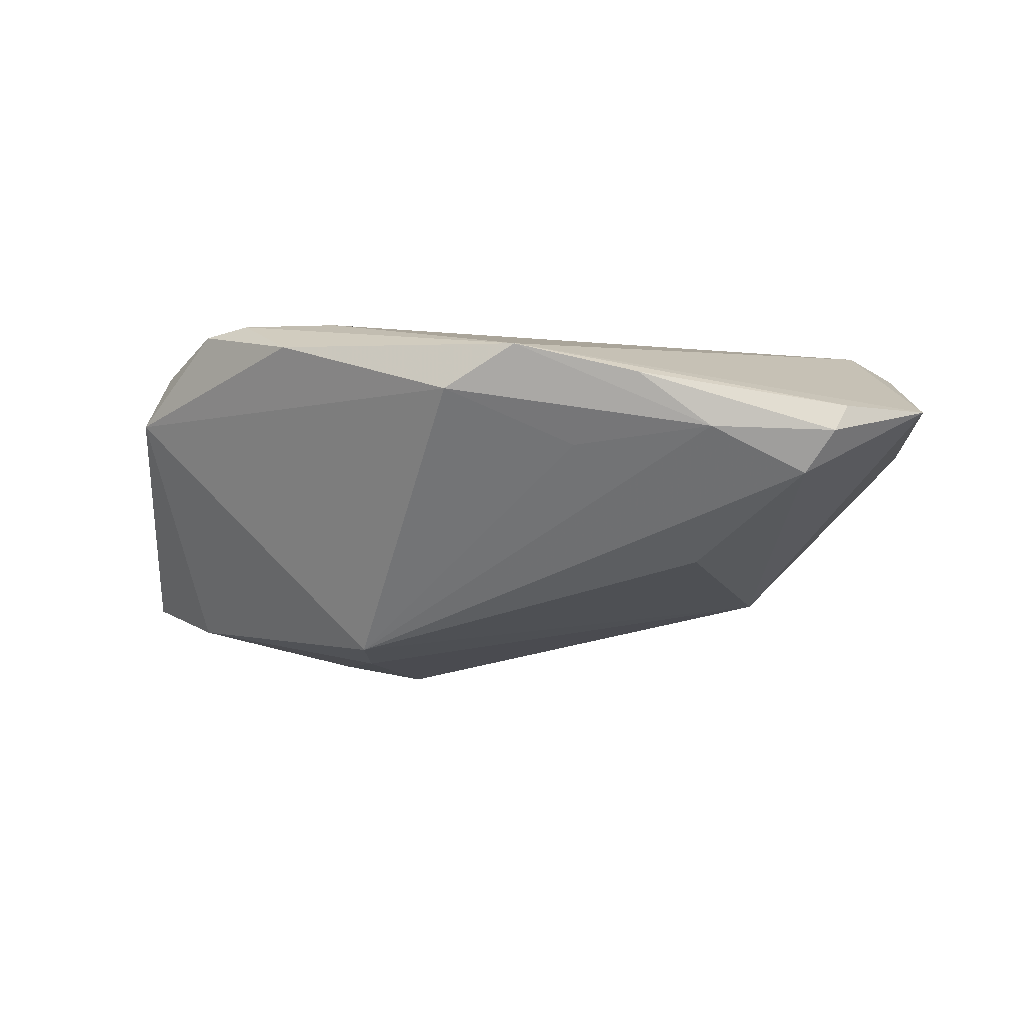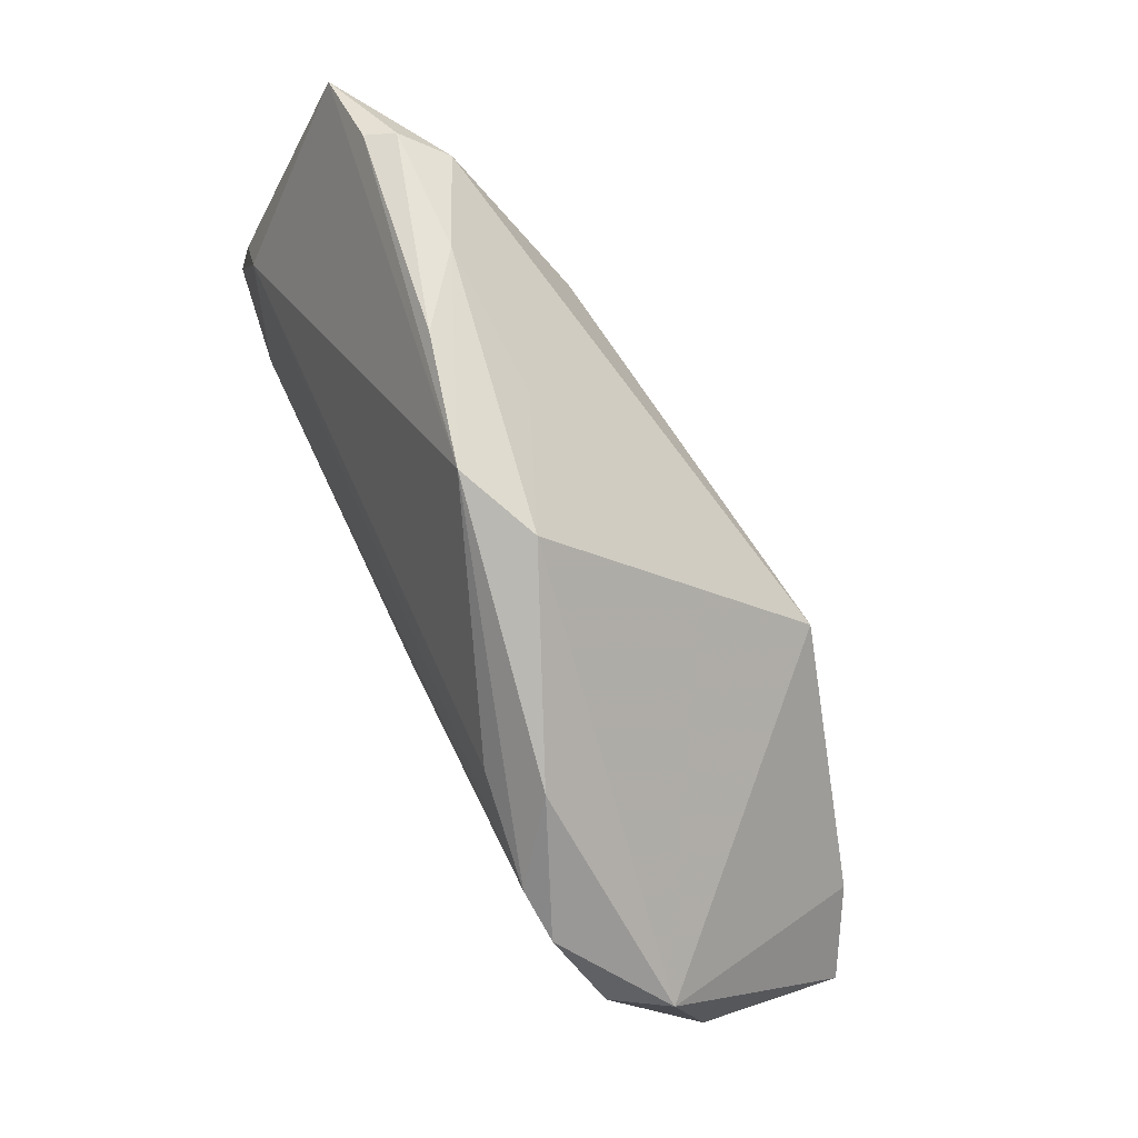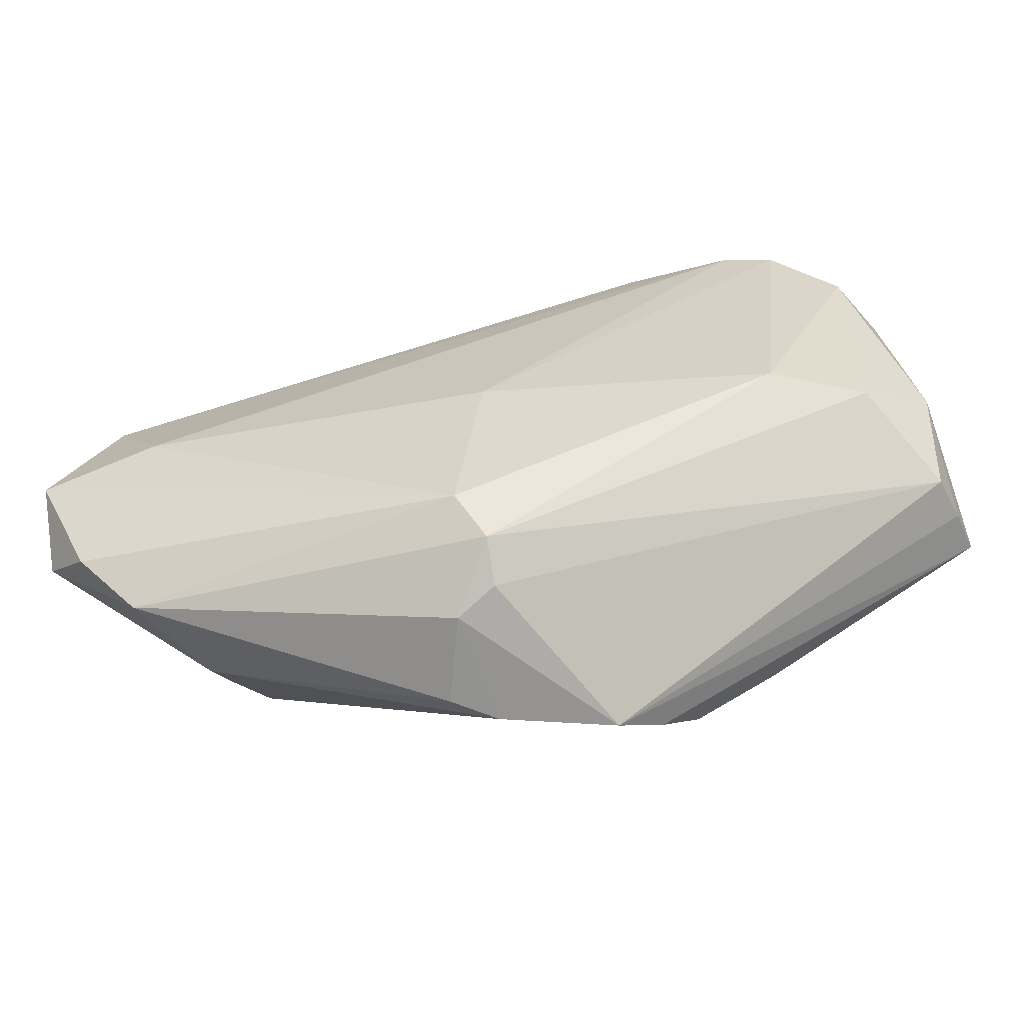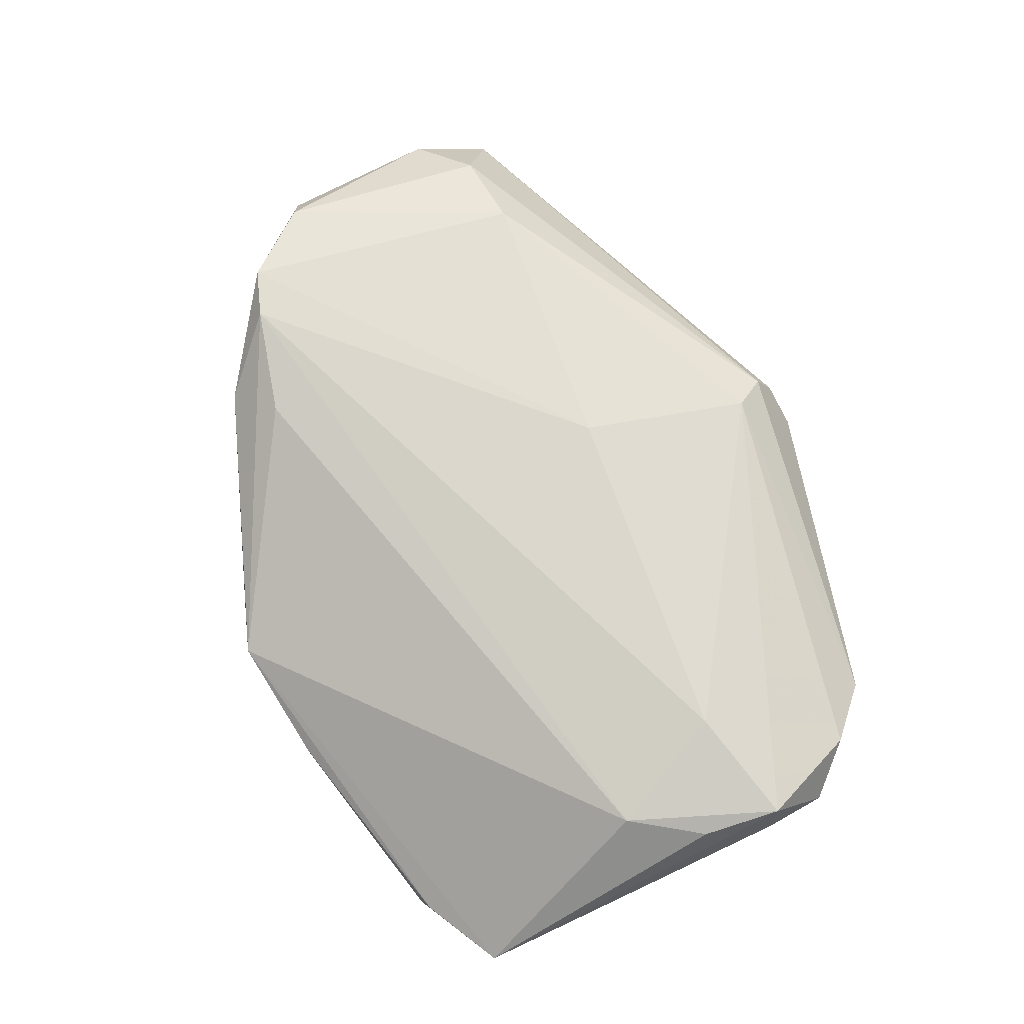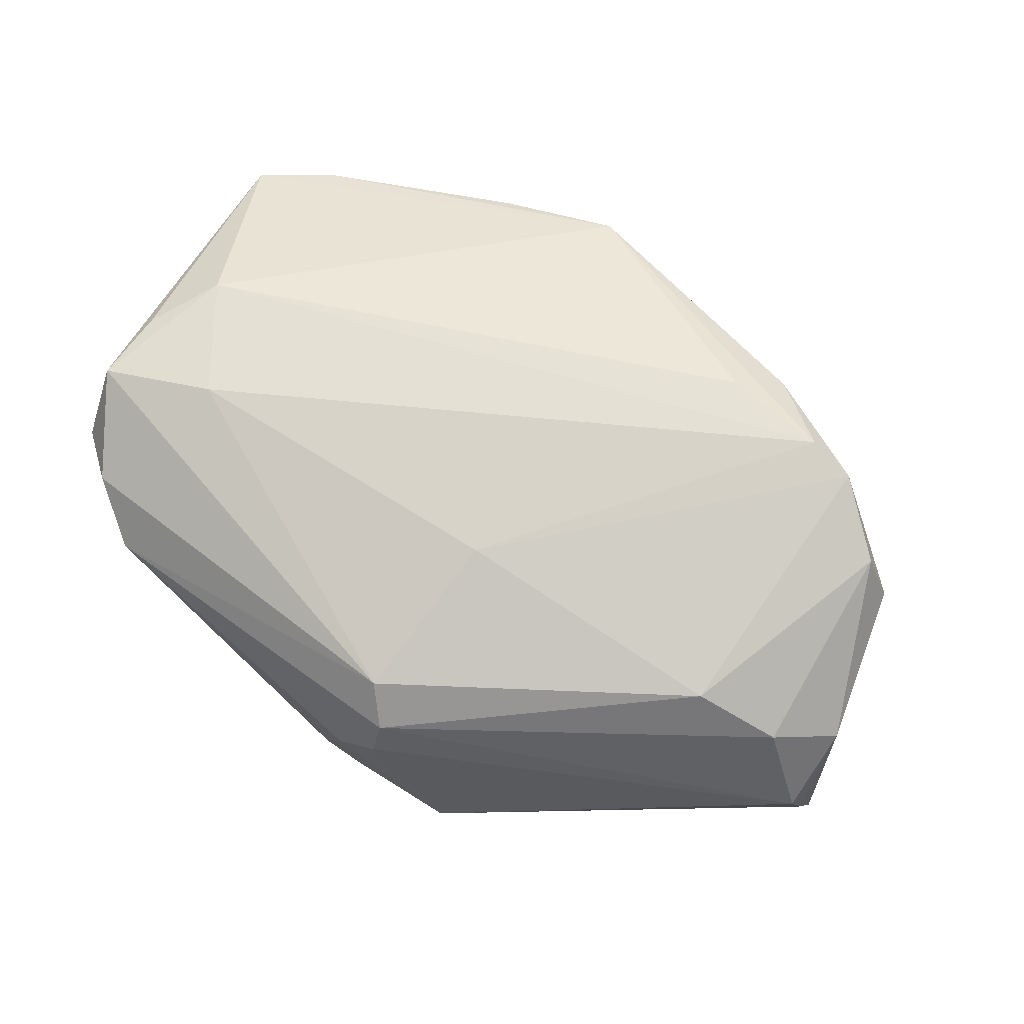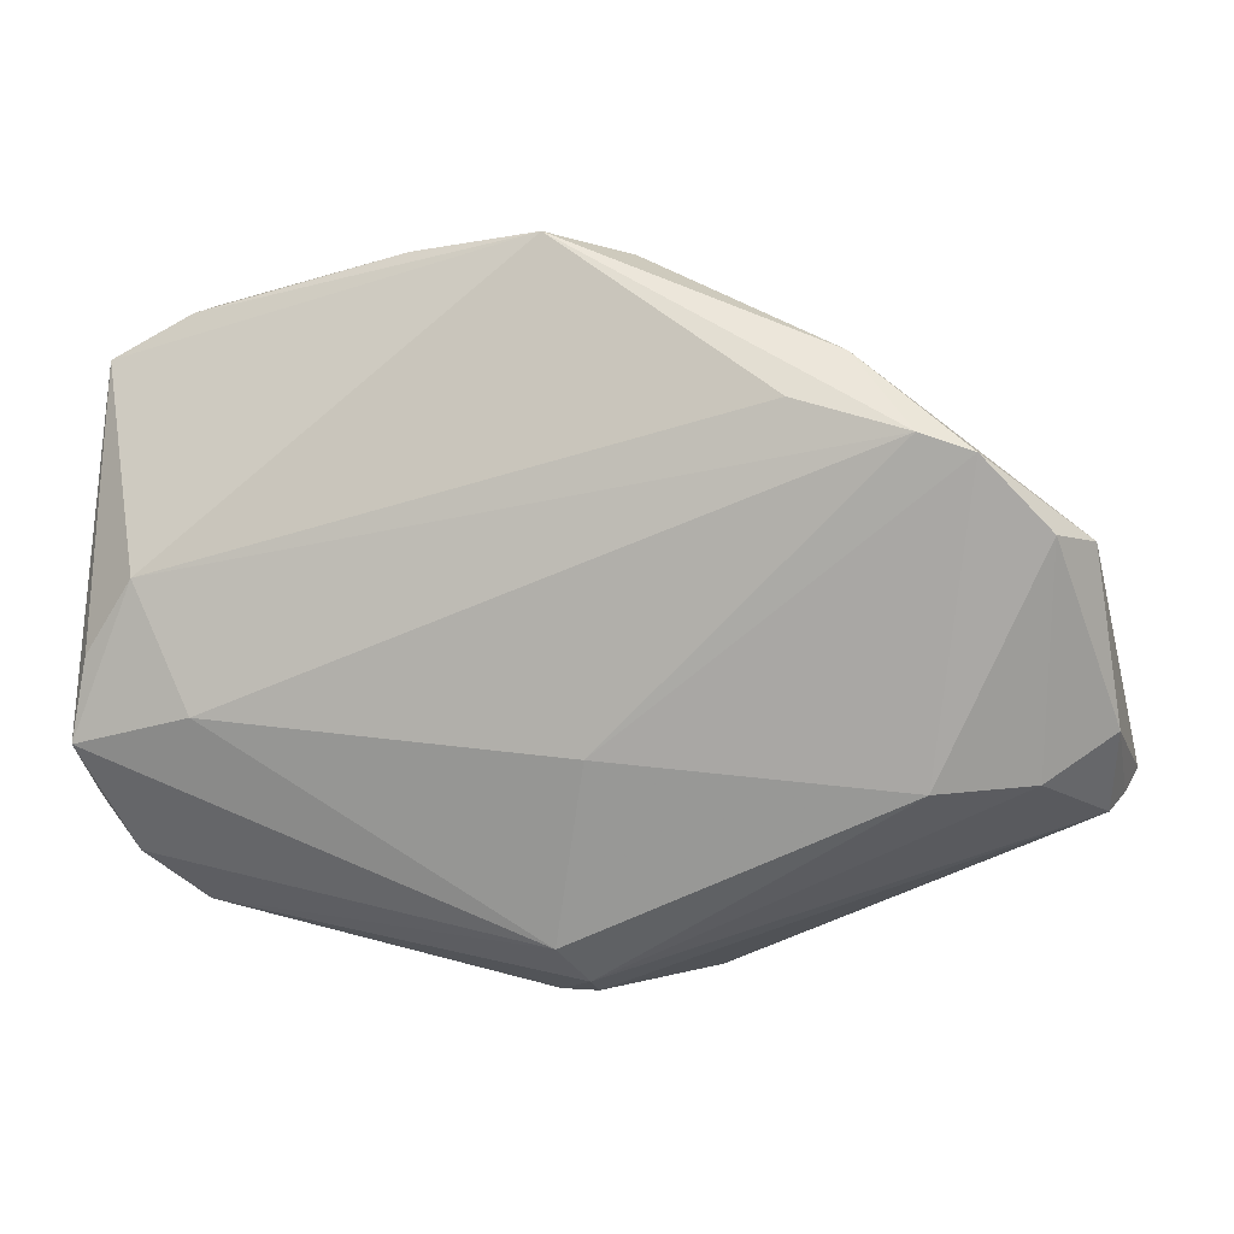
<metadata>
{"format":"obj","ext":"obj","renderer":"f3d","projection":"perspective","resolution":1024,"background":"white","views":[{"elev":-16.1,"azim":-172.0,"up":"+Z"},{"elev":77.9,"azim":64.6,"up":"+Y"},{"elev":-66.6,"azim":11.4,"up":"+Y"},{"elev":73.1,"azim":-113.9,"up":"+Z"},{"elev":76.0,"azim":27.7,"up":"+Z"},{"elev":8.8,"azim":10.8,"up":"+Y"}]}
</metadata>
<code>
v -0.03953 0.0295 -0.005193
v 0.04548 0.01177 0.01731
v -0.00788 -0.03886 -0.00458
v 0.01987 0.0246 0.01891
v -0.04486 0.03136 0.002449
v 0.01855 0.008059 -0.02047
v -0.0002224 -0.03568 0.01287
v -0.02872 0.03458 -0.0004027
v -0.03155 -0.02033 -0.009602
v 0.009959 -0.04001 -0.01061
v 0.002955 0.03759 0.004829
v -0.04182 -0.02985 0.009576
v -0.03535 -0.02245 -0.005159
v 0.0381 0.01971 0.01995
v -0.0002908 -0.03805 0.007997
v -0.02568 0.01586 -0.01215
v 0.01462 -0.03657 -0.01341
v 0.05402 -0.01573 -0.00858
v -0.01206 0.03224 -0.001276
v 0.01858 -0.03072 -0.01676
v 0.04518 -0.009678 -0.01336
v -0.05402 -0.011 0.01444
v -0.05402 0.02639 0.002805
v -0.02041 0.03788 0.005683
v 0.05118 -0.01824 0.001644
v -0.003145 -0.03142 0.01654
v -0.05196 -0.002899 0.01729
v 0.034 -0.01385 0.01713
v -0.05309 -0.01183 0.01882
v 0.04459 -0.01346 0.01242
v -0.0531 -0.01871 0.01119
v 0.04921 0.01046 0.01107
v 0.052 -0.008647 0.007955
v 0.05274 -0.01726 -0.003513
v 0.02532 0.02878 0.01458
v -0.004918 -0.03889 0.00533
v -0.0433 0.03206 -0.0007657
v 0.0283 -0.02568 -0.01552
v -0.03577 -0.02763 -0.001083
v 0.01969 -0.002152 -0.02016
v -0.04787 -0.02389 0.01384
v 0.03232 0.02158 0.02047
v -0.04661 0.005335 0.01782
v -0.03976 -0.008274 0.02047
v 0.0006193 -0.01101 0.02047
v -0.002921 -0.03928 -0.007594
v -0.005885 0.04001 0.0092
f 6 9 16
f 17 9 20
f 34 18 33
f 6 11 32
f 33 18 32
f 23 43 47
f 10 9 17
f 10 46 9
f 17 18 10
f 18 34 10
f 36 10 15
f 46 10 36
f 9 46 39
f 29 41 26
f 26 41 12
f 23 47 5
f 6 16 1
f 1 9 23
f 1 16 9
f 40 9 6
f 40 20 9
f 25 34 33
f 15 10 25
f 25 10 34
f 35 32 11
f 35 47 42
f 11 47 35
f 33 32 2
f 23 29 27
f 27 43 23
f 29 43 27
f 42 43 44
f 44 43 29
f 29 26 44
f 12 41 31
f 31 39 12
f 23 9 31
f 31 41 29
f 4 43 42
f 42 47 4
f 4 47 43
f 3 36 12
f 46 36 3
f 12 39 3
f 3 39 46
f 7 26 12
f 12 36 7
f 7 36 15
f 15 25 7
f 19 11 6
f 8 47 11
f 11 19 8
f 6 1 8
f 8 19 6
f 21 40 6
f 6 32 21
f 21 32 18
f 14 35 42
f 32 35 14
f 14 2 32
f 2 14 28
f 26 7 28
f 9 39 13
f 13 31 9
f 39 31 13
f 22 29 23
f 23 31 22
f 22 31 29
f 24 5 47
f 47 8 24
f 37 8 1
f 23 5 37
f 37 1 23
f 5 24 37
f 37 24 8
f 20 40 38
f 40 21 38
f 38 21 18
f 38 18 17
f 17 20 38
f 30 7 25
f 30 28 7
f 30 25 33
f 33 2 30
f 2 28 30
f 45 44 26
f 26 28 45
f 42 44 45
f 45 14 42
f 45 28 14

</code>
